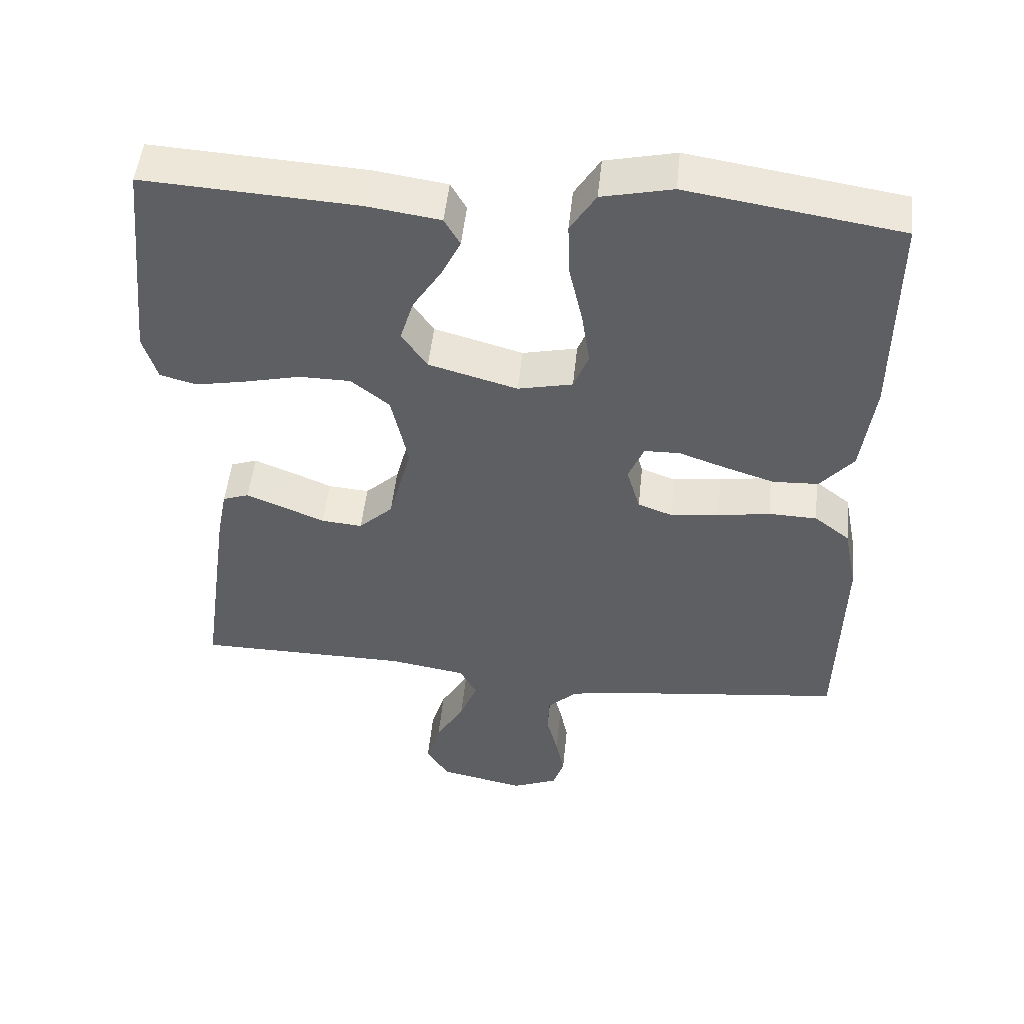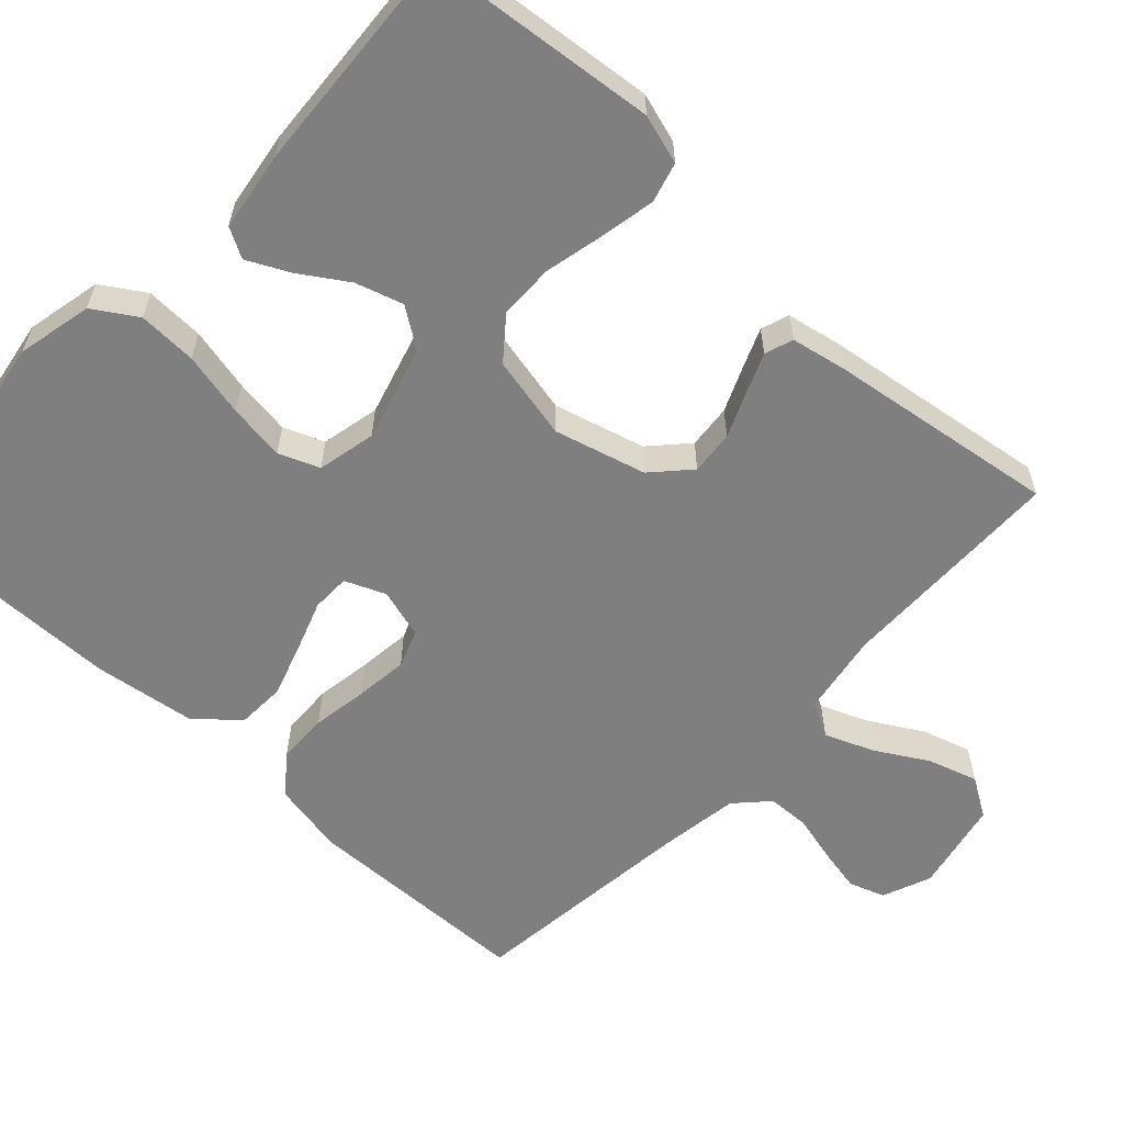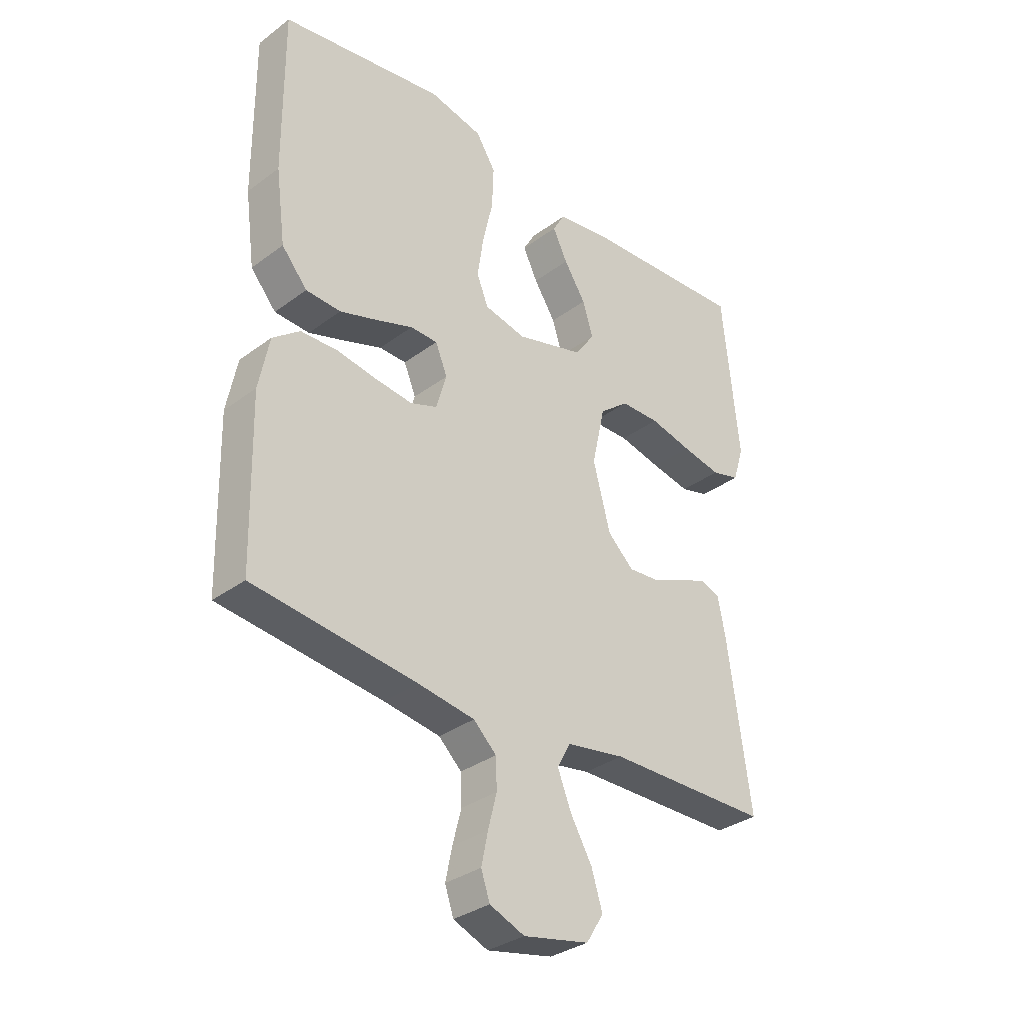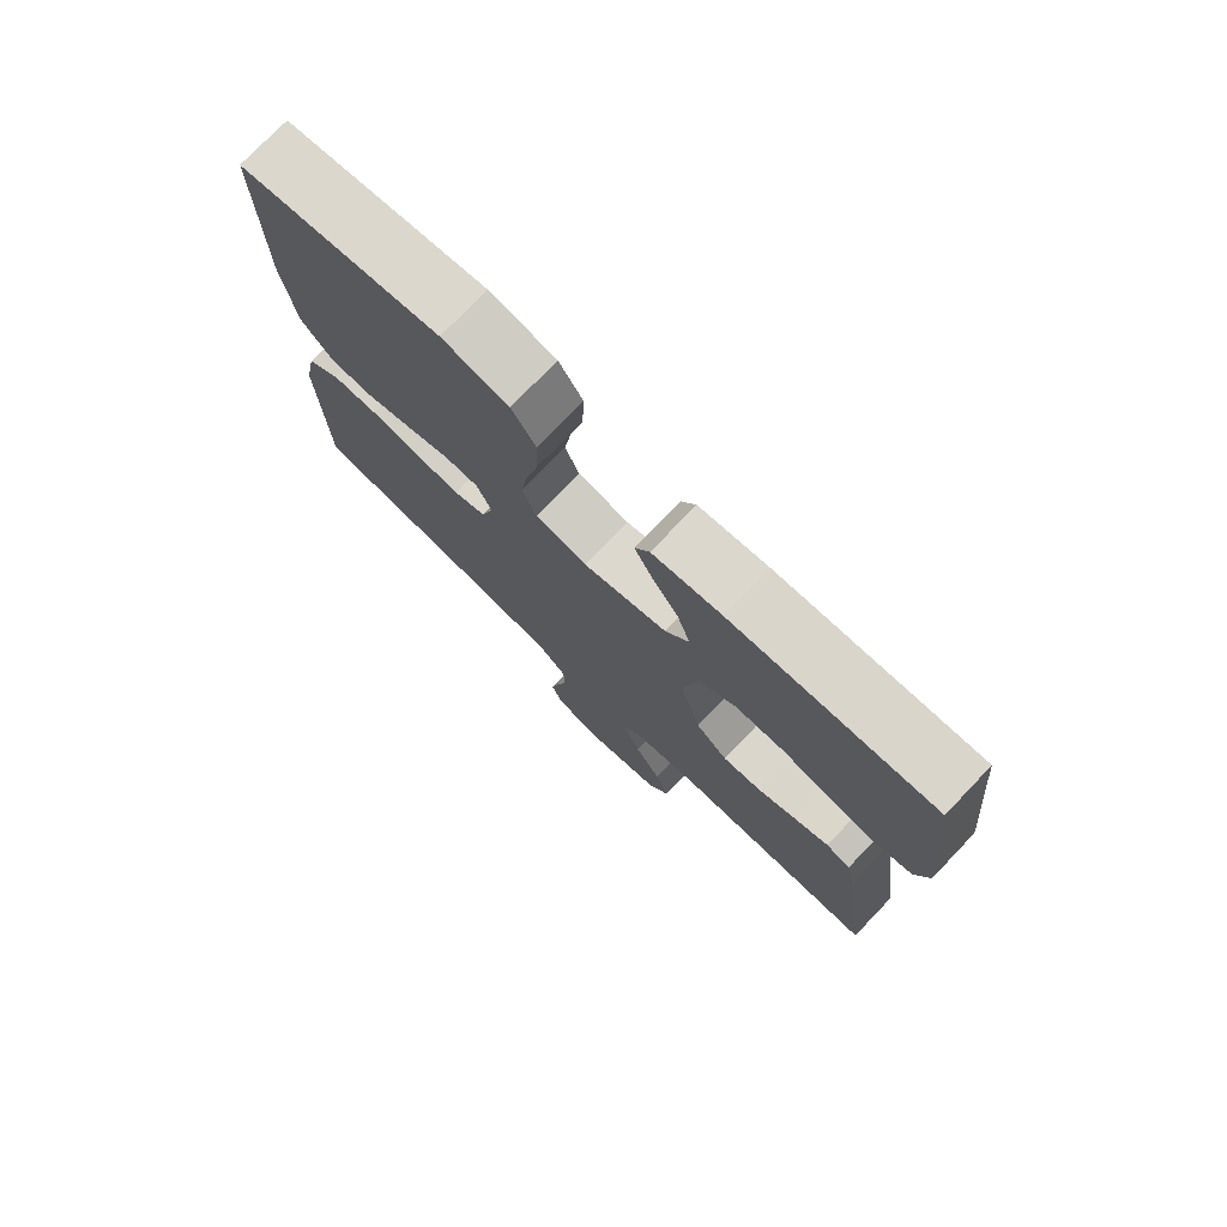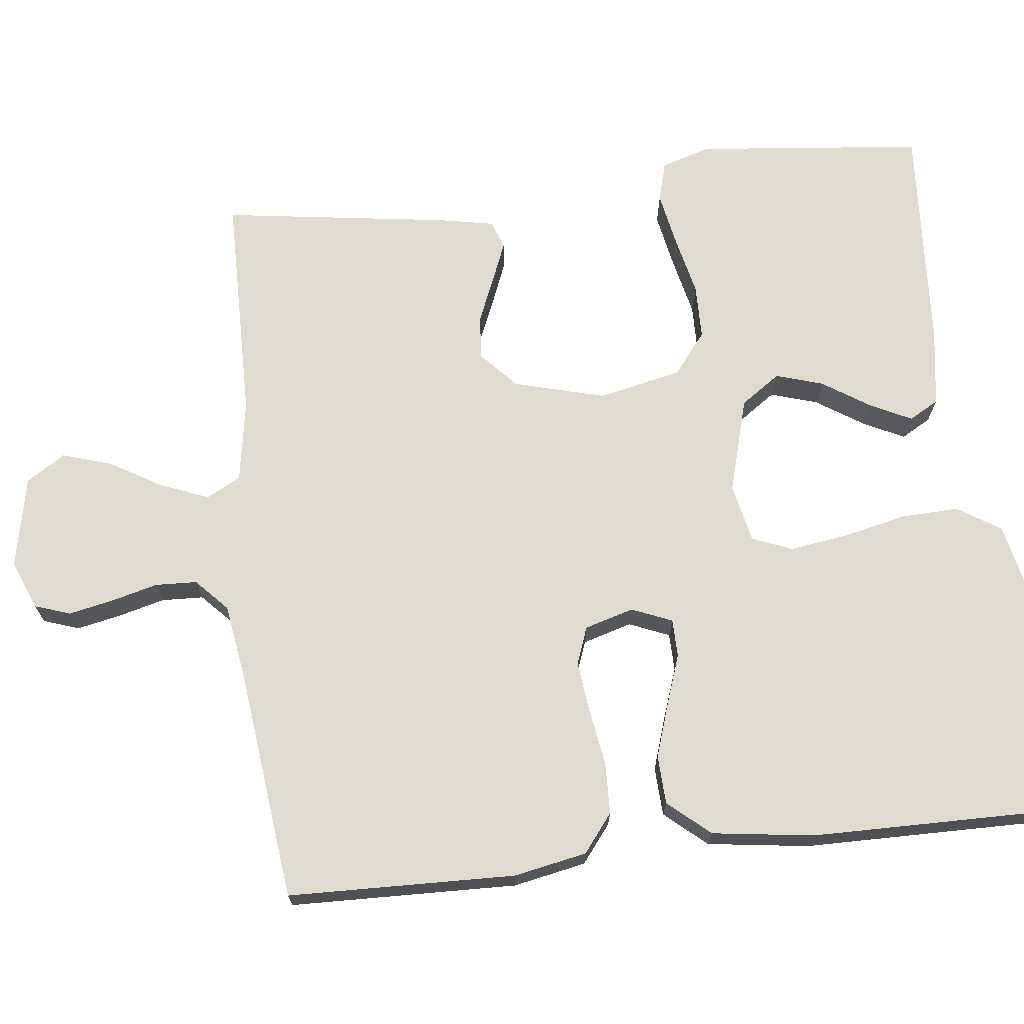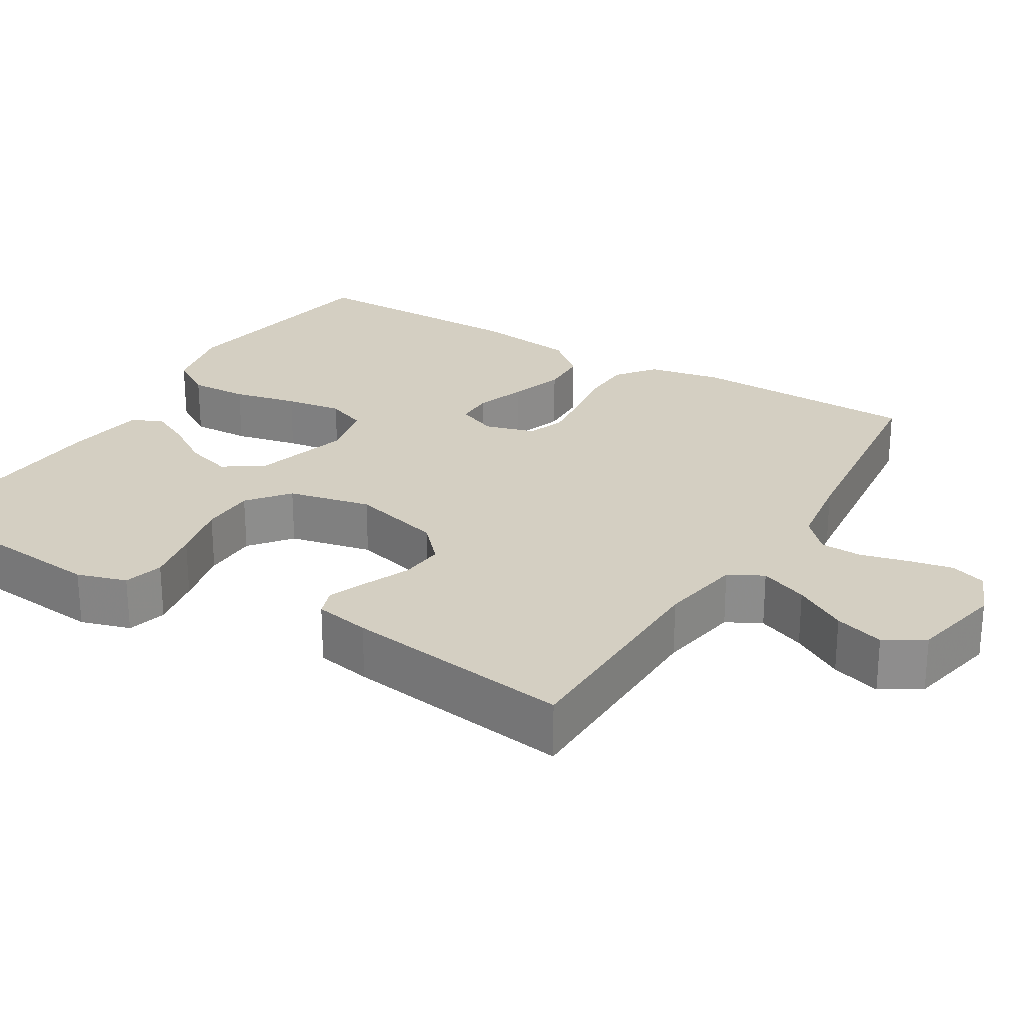
<metadata>
{"format":"obj","ext":"obj","renderer":"f3d","projection":"perspective","resolution":1024,"background":"white","views":[{"elev":49.7,"azim":-174.1,"up":"+Z"},{"elev":-59.7,"azim":47.3,"up":"+Y"},{"elev":-33.1,"azim":-44.5,"up":"+Z"},{"elev":76.3,"azim":43.8,"up":"+Z"},{"elev":70.5,"azim":-96.4,"up":"+Y"},{"elev":25.4,"azim":121.3,"up":"+Y"}]}
</metadata>
<code>
v 0.5 0.07 -0.5
v 0.2 0.07 -0.503
v 0.092 0.07 -0.521
v 0.068 0.07 -0.566
v 0.093 0.07 -0.629
v 0.133 0.07 -0.698
v 0.153 0.07 -0.763
v 0.121 0.07 -0.814
v 0 0.07 -0.839
v -0.064 0.07 -0.813
v -0.08 0.07 -0.766
v -0.068 0.07 -0.708
v -0.052 0.07 -0.646
v -0.054 0.07 -0.591
v -0.096 0.07 -0.551
v -0.2 0.07 -0.535
v -0.5 0.07 -0.5
v -0.507 0.07 -0.2
v -0.488 0.07 -0.104
v -0.438 0.07 -0.065
v -0.37 0.07 -0.063
v -0.296 0.07 -0.075
v -0.228 0.07 -0.083
v -0.179 0.07 -0.065
v -0.16 0.07 0
v -0.182 0.07 0.053
v -0.232 0.07 0.054
v -0.298 0.07 0.031
v -0.369 0.07 0.008
v -0.433 0.07 0.011
v -0.48 0.07 0.066
v -0.498 0.07 0.2
v -0.5 0.07 0.5
v -0.2 0.07 0.547
v -0.101 0.07 0.525
v -0.065 0.07 0.468
v -0.068 0.07 0.391
v -0.087 0.07 0.307
v -0.098 0.07 0.232
v -0.077 0.07 0.179
v 0 0.07 0.162
v 0.125 0.07 0.197
v 0.161 0.07 0.249
v 0.142 0.07 0.311
v 0.102 0.07 0.373
v 0.075 0.07 0.428
v 0.097 0.07 0.467
v 0.2 0.07 0.482
v 0.5 0.07 0.5
v 0.53 0.07 0.2
v 0.51 0.07 0.135
v 0.458 0.07 0.121
v 0.386 0.07 0.135
v 0.308 0.07 0.153
v 0.236 0.07 0.152
v 0.182 0.07 0.109
v 0.158 0.07 0
v 0.19 0.07 -0.12
v 0.238 0.07 -0.165
v 0.296 0.07 -0.16
v 0.355 0.07 -0.135
v 0.407 0.07 -0.114
v 0.444 0.07 -0.127
v 0.458 0.07 -0.2
v 0.5 0 -0.5
v 0.2 0 -0.503
v 0.092 0 -0.521
v 0.068 0 -0.566
v 0.093 0 -0.629
v 0.133 0 -0.698
v 0.153 0 -0.763
v 0.121 0 -0.814
v 0 0 -0.839
v -0.064 0 -0.813
v -0.08 0 -0.766
v -0.068 0 -0.708
v -0.052 0 -0.646
v -0.054 0 -0.591
v -0.096 0 -0.551
v -0.2 0 -0.535
v -0.5 0 -0.5
v -0.507 0 -0.2
v -0.488 0 -0.104
v -0.438 0 -0.065
v -0.37 0 -0.063
v -0.296 0 -0.075
v -0.228 0 -0.083
v -0.179 0 -0.065
v -0.16 0 0
v -0.182 0 0.053
v -0.232 0 0.054
v -0.298 0 0.031
v -0.369 0 0.008
v -0.433 0 0.011
v -0.48 0 0.066
v -0.498 0 0.2
v -0.5 0 0.5
v -0.2 0 0.547
v -0.101 0 0.525
v -0.065 0 0.468
v -0.068 0 0.391
v -0.087 0 0.307
v -0.098 0 0.232
v -0.077 0 0.179
v 0 0 0.162
v 0.125 0 0.197
v 0.161 0 0.249
v 0.142 0 0.311
v 0.102 0 0.373
v 0.075 0 0.428
v 0.097 0 0.467
v 0.2 0 0.482
v 0.5 0 0.5
v 0.53 0 0.2
v 0.51 0 0.135
v 0.458 0 0.121
v 0.386 0 0.135
v 0.308 0 0.153
v 0.236 0 0.152
v 0.182 0 0.109
v 0.158 0 0
v 0.19 0 -0.12
v 0.238 0 -0.165
v 0.296 0 -0.16
v 0.355 0 -0.135
v 0.407 0 -0.114
v 0.444 0 -0.127
v 0.458 0 -0.2
f 63 64 1 2
f 60 61 62 63
f 60 63 2 3
f 59 60 3
f 58 59 3 4
f 57 58 4
f 51 52 53 54
f 49 50 51 54
f 49 54 55
f 48 49 55 56
f 44 45 46 47
f 43 44 47 48
f 35 36 37 38
f 35 38 39
f 34 35 39
f 33 34 39
f 32 33 39 40
f 27 28 29 30
f 27 30 31 32
f 19 20 21 22
f 19 22 23
f 16 17 18 19
f 15 16 19 23
f 14 15 23 24
f 10 11 12 13
f 8 9 10 13
f 8 13 14
f 5 6 7 8
f 4 5 8 14
f 57 4 14 24
f 43 48 56 57
f 42 43 57
f 41 42 57 24
f 26 27 32 40
f 25 26 40 41
f 24 25 41
f 66 65 128 127
f 127 126 125 124
f 67 66 127 124
f 67 124 123
f 68 67 123 122
f 68 122 121
f 118 117 116 115
f 118 115 114 113
f 119 118 113
f 120 119 113 112
f 111 110 109 108
f 112 111 108 107
f 102 101 100 99
f 103 102 99
f 103 99 98
f 103 98 97
f 104 103 97 96
f 94 93 92 91
f 96 95 94 91
f 86 85 84 83
f 87 86 83
f 83 82 81 80
f 87 83 80 79
f 88 87 79 78
f 77 76 75 74
f 77 74 73 72
f 78 77 72
f 72 71 70 69
f 78 72 69 68
f 88 78 68 121
f 121 120 112 107
f 121 107 106
f 88 121 106 105
f 104 96 91 90
f 105 104 90 89
f 105 89 88
f 1 65 66 2
f 2 66 67 3
f 3 67 68 4
f 4 68 69 5
f 5 69 70 6
f 6 70 71 7
f 7 71 72 8
f 8 72 73 9
f 9 73 74 10
f 10 74 75 11
f 11 75 76 12
f 12 76 77 13
f 13 77 78 14
f 14 78 79 15
f 15 79 80 16
f 16 80 81 17
f 17 81 82 18
f 18 82 83 19
f 19 83 84 20
f 20 84 85 21
f 21 85 86 22
f 22 86 87 23
f 23 87 88 24
f 24 88 89 25
f 25 89 90 26
f 26 90 91 27
f 27 91 92 28
f 28 92 93 29
f 29 93 94 30
f 30 94 95 31
f 31 95 96 32
f 32 96 97 33
f 33 97 98 34
f 34 98 99 35
f 35 99 100 36
f 36 100 101 37
f 37 101 102 38
f 38 102 103 39
f 39 103 104 40
f 40 104 105 41
f 41 105 106 42
f 42 106 107 43
f 43 107 108 44
f 44 108 109 45
f 45 109 110 46
f 46 110 111 47
f 47 111 112 48
f 48 112 113 49
f 49 113 114 50
f 50 114 115 51
f 51 115 116 52
f 52 116 117 53
f 53 117 118 54
f 54 118 119 55
f 55 119 120 56
f 56 120 121 57
f 57 121 122 58
f 58 122 123 59
f 59 123 124 60
f 60 124 125 61
f 61 125 126 62
f 62 126 127 63
f 63 127 128 64
f 64 128 65 1

</code>
